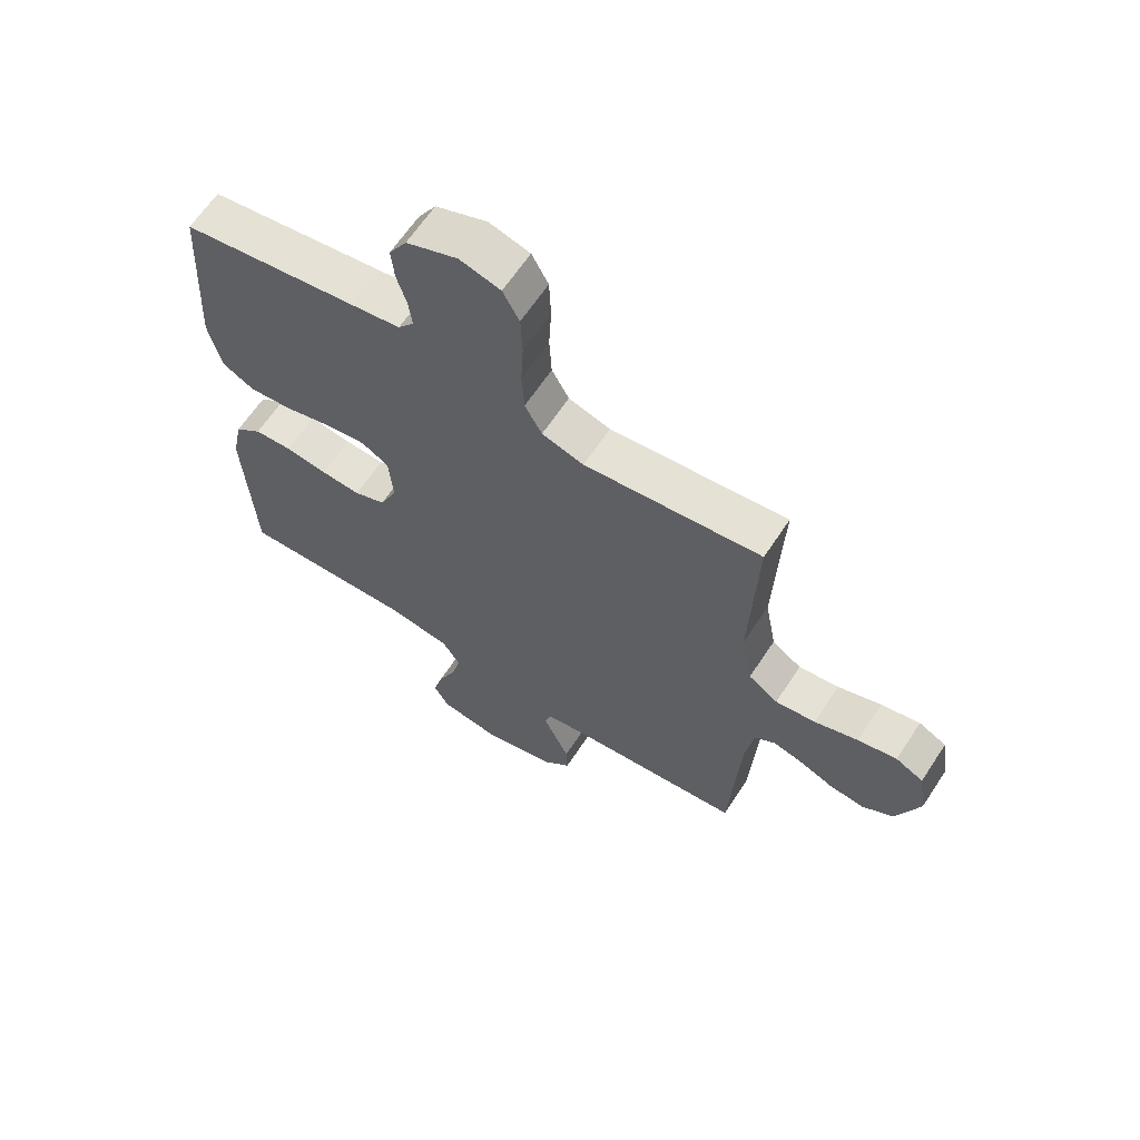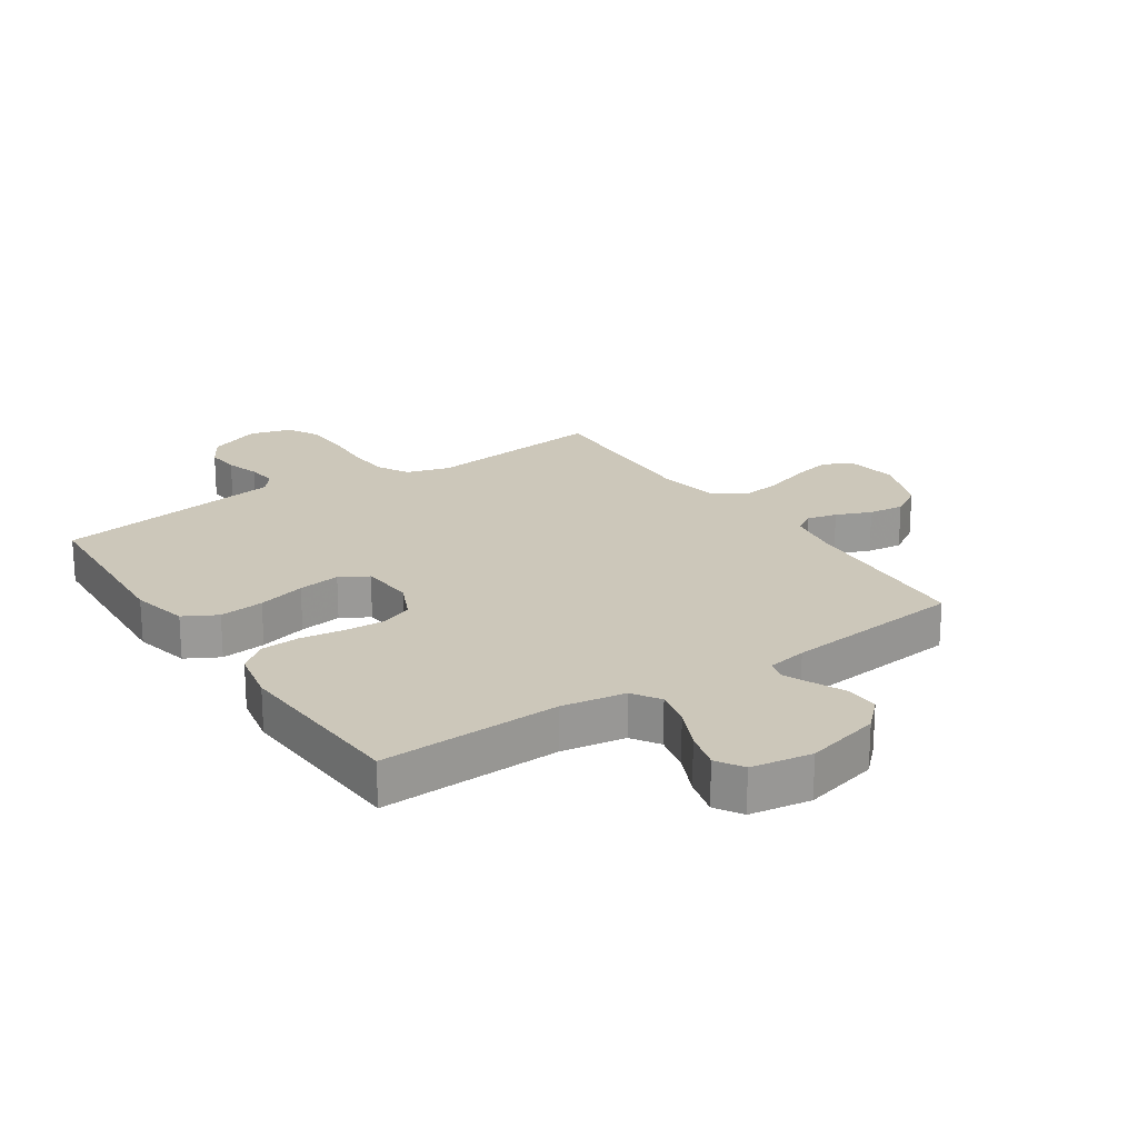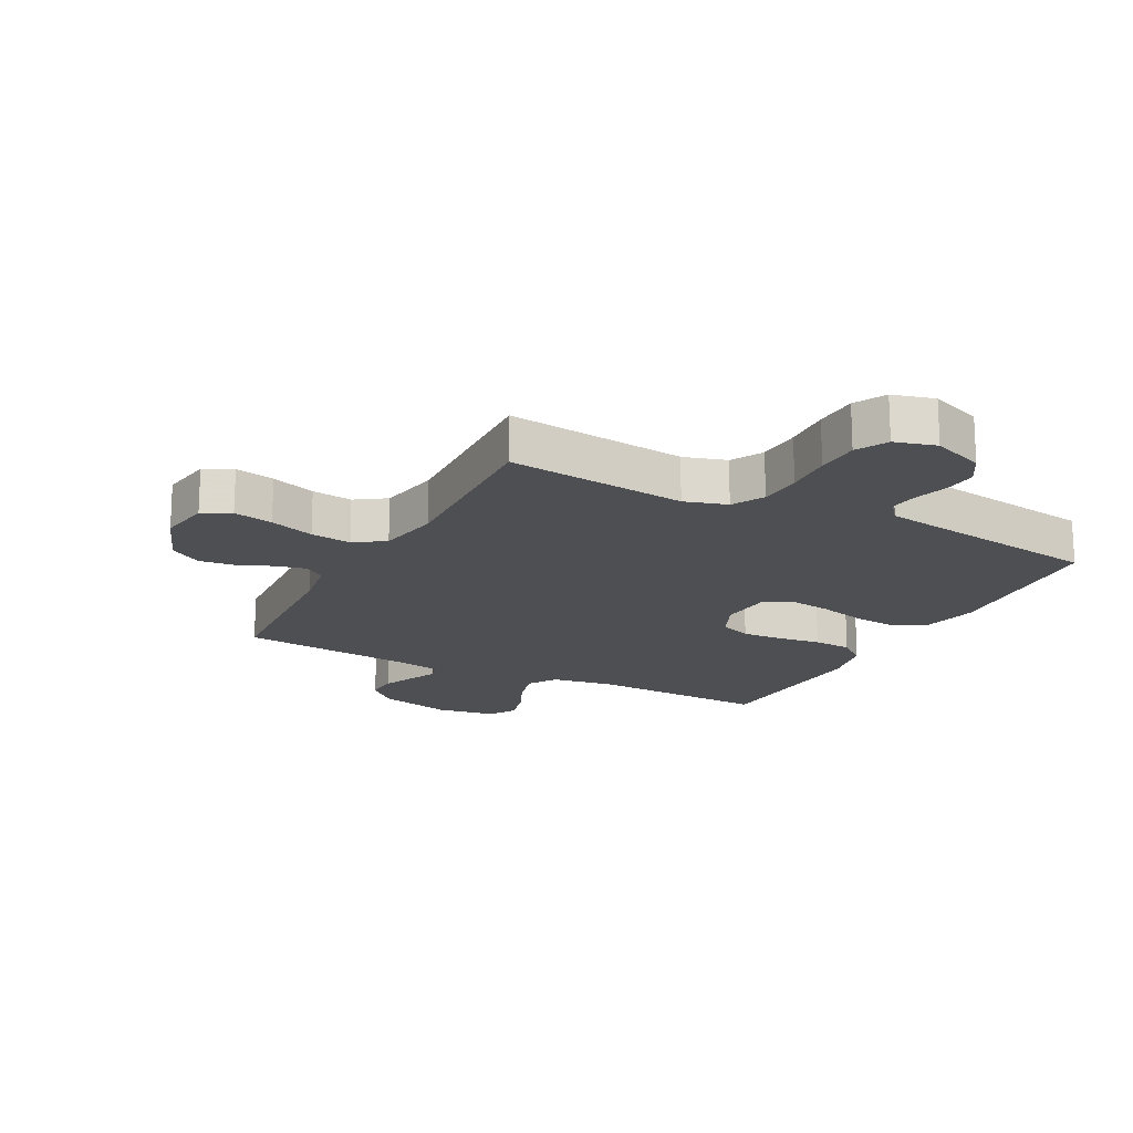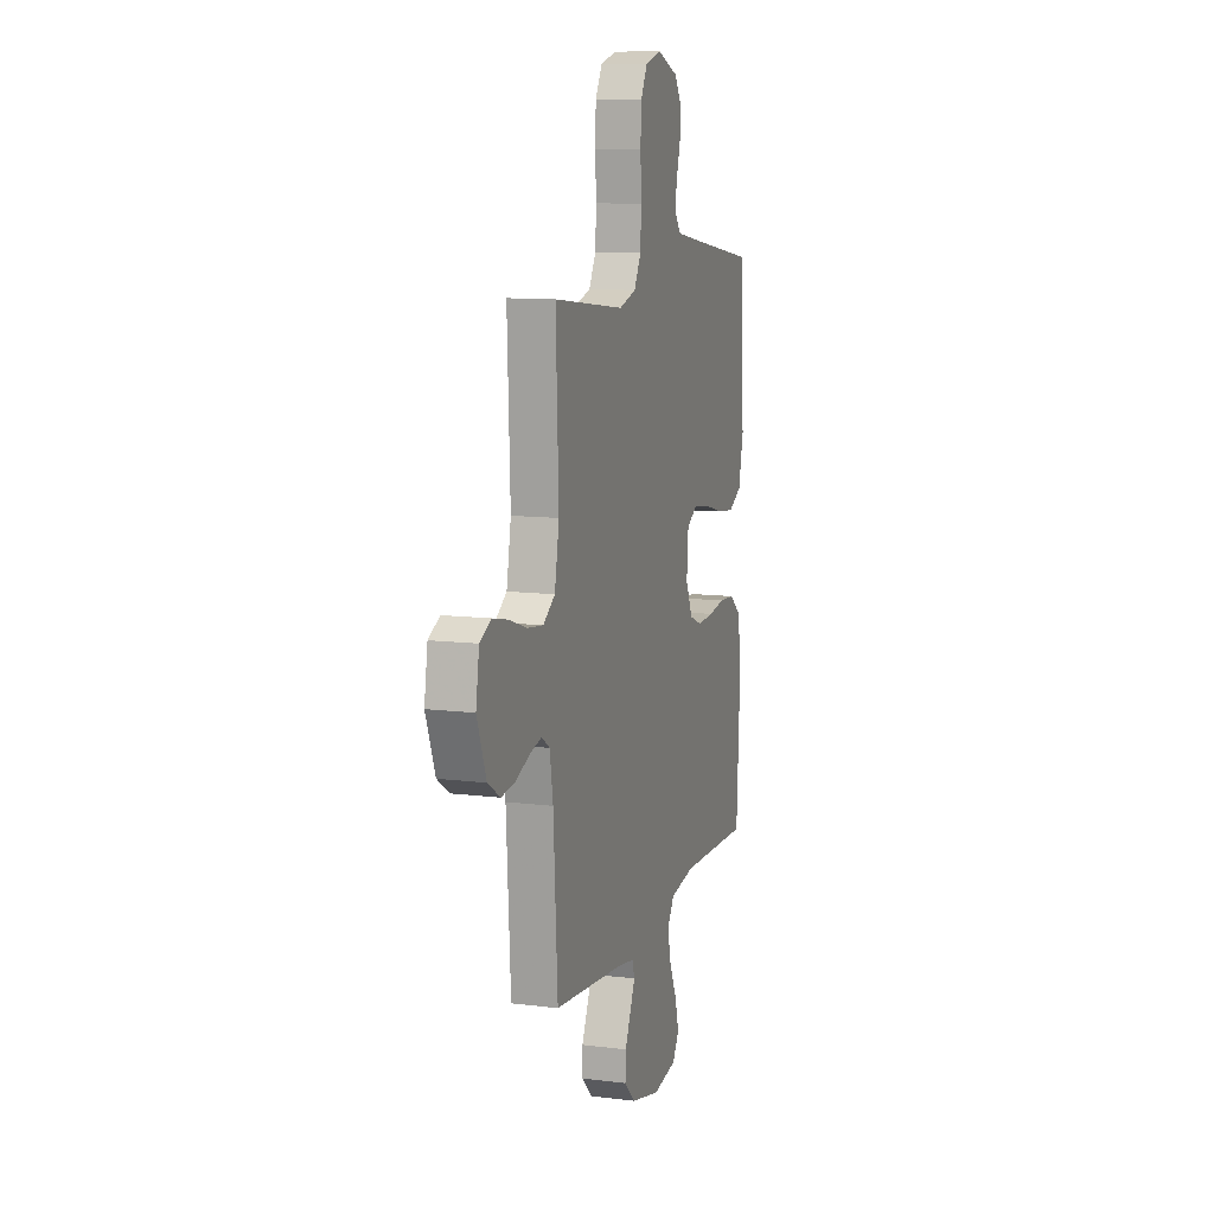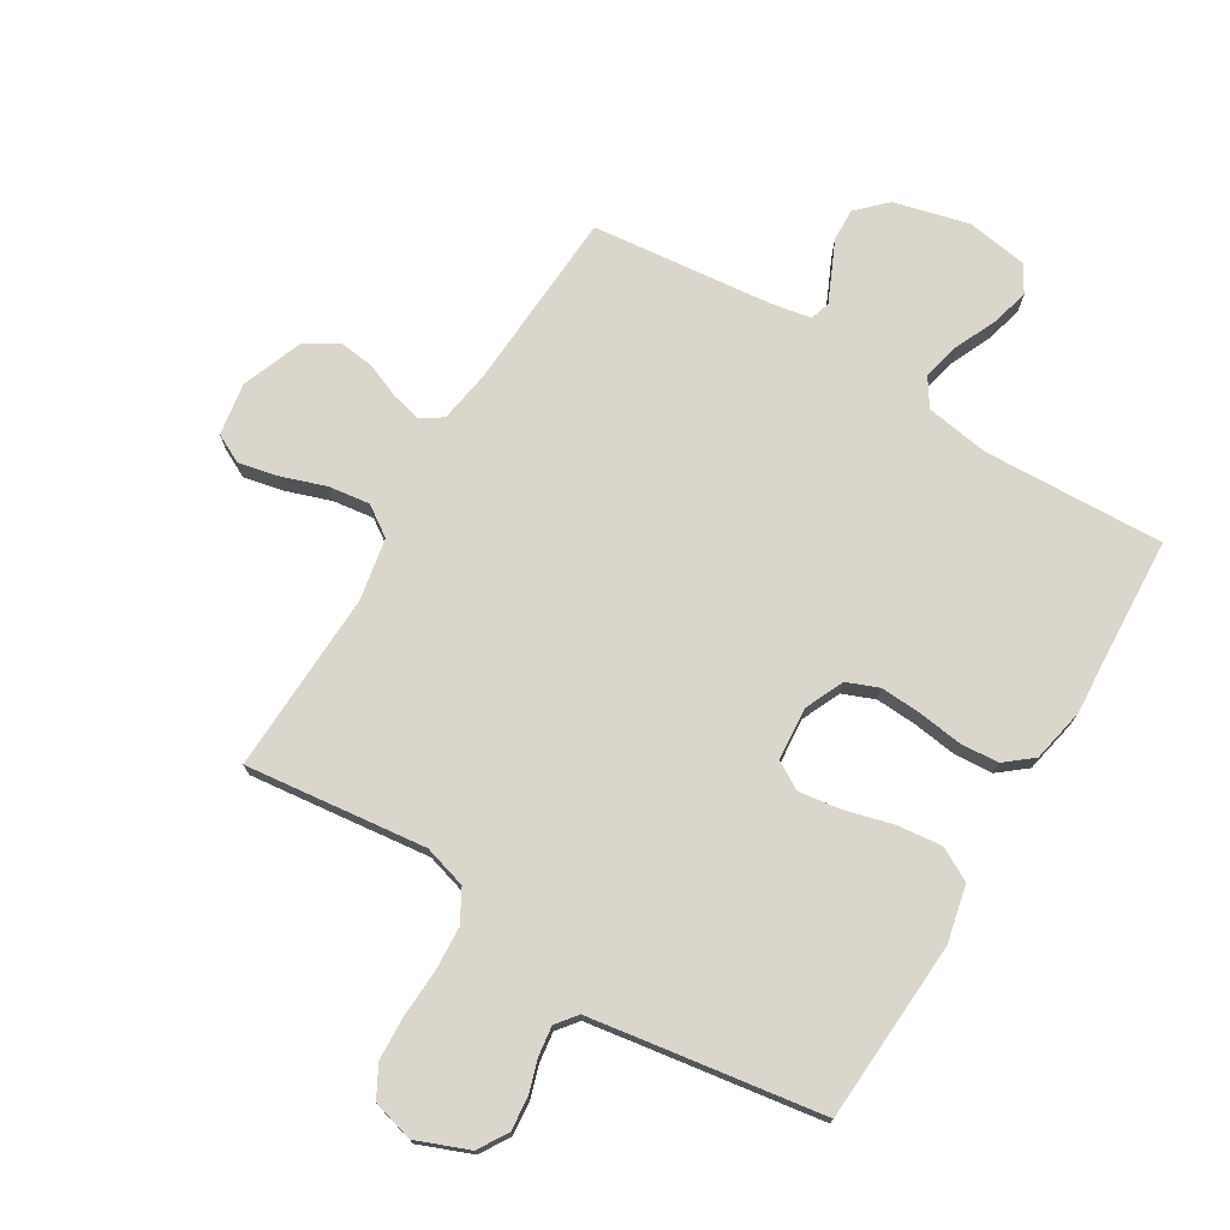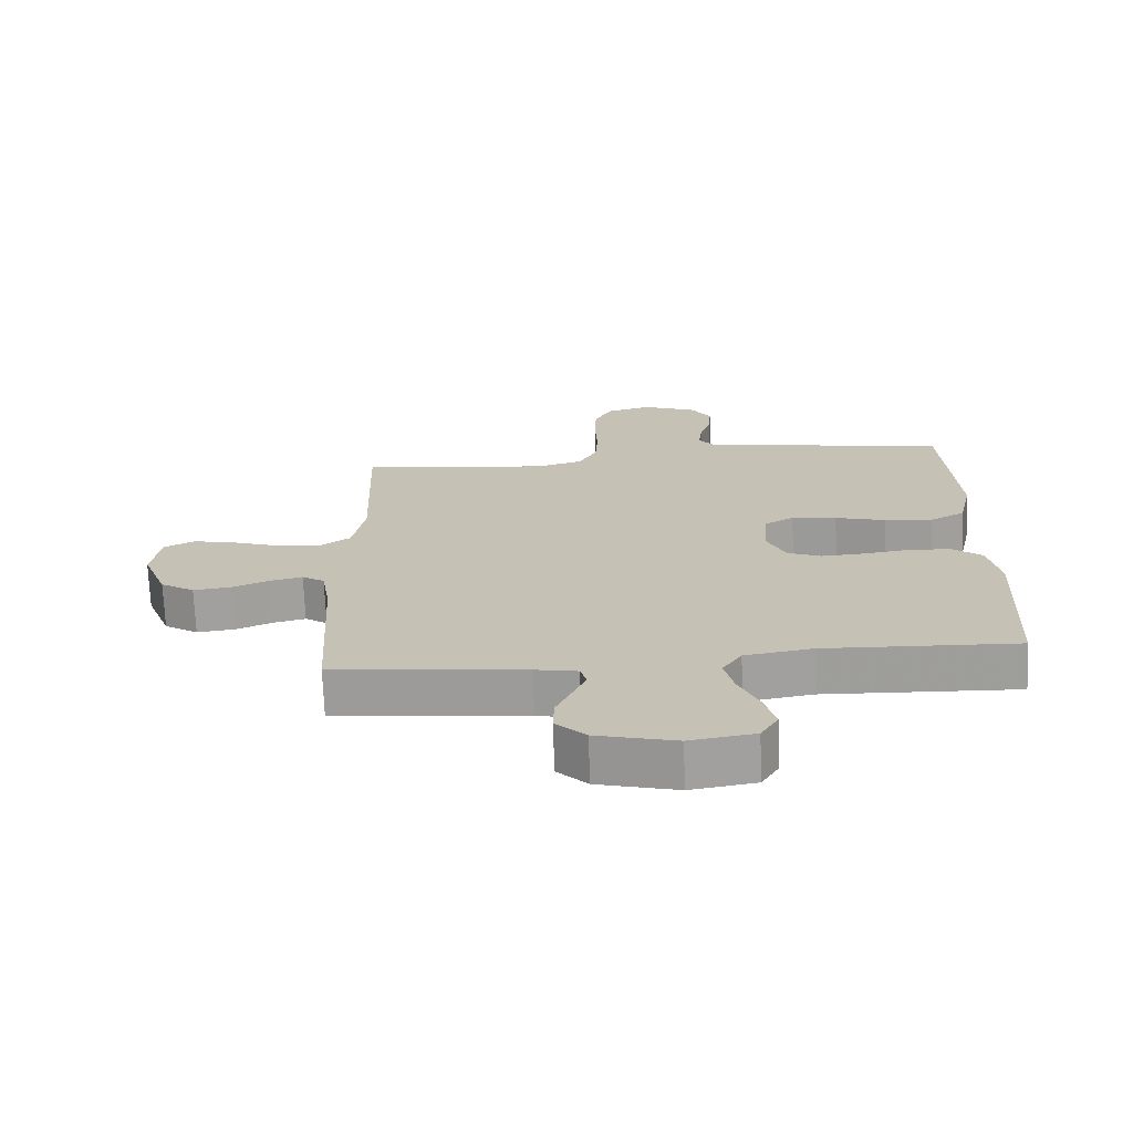
<metadata>
{"format":"obj","ext":"obj","renderer":"f3d","projection":"perspective","resolution":1024,"background":"white","views":[{"elev":63.8,"azim":-146.7,"up":"+Z"},{"elev":21.4,"azim":146.1,"up":"+Y"},{"elev":-17.8,"azim":-27.6,"up":"+Y"},{"elev":10.7,"azim":-72.7,"up":"+Z"},{"elev":74.0,"azim":31.0,"up":"+Y"},{"elev":-71.1,"azim":2.3,"up":"+Z"}]}
</metadata>
<code>
v -0.5 0.07 0.5
v -0.2 0.07 0.466
v -0.129 0.07 0.487
v -0.1 0.07 0.54
v -0.096 0.07 0.612
v -0.1 0.07 0.691
v -0.097 0.07 0.763
v -0.069 0.07 0.815
v 0 0.07 0.834
v 0.087 0.07 0.8
v 0.117 0.07 0.751
v 0.112 0.07 0.696
v 0.095 0.07 0.64
v 0.089 0.07 0.592
v 0.116 0.07 0.558
v 0.2 0.07 0.545
v 0.5 0.07 0.5
v 0.518 0.07 0.2
v 0.497 0.07 0.106
v 0.442 0.07 0.076
v 0.368 0.07 0.084
v 0.289 0.07 0.105
v 0.219 0.07 0.115
v 0.173 0.07 0.088
v 0.166 0.07 0
v 0.195 0.07 -0.064
v 0.248 0.07 -0.085
v 0.316 0.07 -0.081
v 0.388 0.07 -0.071
v 0.452 0.07 -0.075
v 0.498 0.07 -0.112
v 0.516 0.07 -0.2
v 0.5 0.07 -0.5
v 0.2 0.07 -0.489
v 0.095 0.07 -0.506
v 0.065 0.07 -0.552
v 0.08 0.07 -0.615
v 0.111 0.07 -0.683
v 0.128 0.07 -0.746
v 0.101 0.07 -0.791
v 0 0.07 -0.807
v -0.124 0.07 -0.776
v -0.171 0.07 -0.73
v -0.169 0.07 -0.676
v -0.145 0.07 -0.623
v -0.124 0.07 -0.576
v -0.134 0.07 -0.543
v -0.2 0.07 -0.531
v -0.5 0.07 -0.5
v -0.518 0.07 -0.2
v -0.532 0.07 -0.114
v -0.567 0.07 -0.091
v -0.617 0.07 -0.103
v -0.675 0.07 -0.127
v -0.734 0.07 -0.134
v -0.787 0.07 -0.101
v -0.826 0.07 0
v -0.812 0.07 0.087
v -0.765 0.07 0.111
v -0.699 0.07 0.097
v -0.625 0.07 0.072
v -0.557 0.07 0.063
v -0.507 0.07 0.097
v -0.488 0.07 0.2
v -0.5 0 0.5
v -0.2 0 0.466
v -0.129 0 0.487
v -0.1 0 0.54
v -0.096 0 0.612
v -0.1 0 0.691
v -0.097 0 0.763
v -0.069 0 0.815
v 0 0 0.834
v 0.087 0 0.8
v 0.117 0 0.751
v 0.112 0 0.696
v 0.095 0 0.64
v 0.089 0 0.592
v 0.116 0 0.558
v 0.2 0 0.545
v 0.5 0 0.5
v 0.518 0 0.2
v 0.497 0 0.106
v 0.442 0 0.076
v 0.368 0 0.084
v 0.289 0 0.105
v 0.219 0 0.115
v 0.173 0 0.088
v 0.166 0 0
v 0.195 0 -0.064
v 0.248 0 -0.085
v 0.316 0 -0.081
v 0.388 0 -0.071
v 0.452 0 -0.075
v 0.498 0 -0.112
v 0.516 0 -0.2
v 0.5 0 -0.5
v 0.2 0 -0.489
v 0.095 0 -0.506
v 0.065 0 -0.552
v 0.08 0 -0.615
v 0.111 0 -0.683
v 0.128 0 -0.746
v 0.101 0 -0.791
v 0 0 -0.807
v -0.124 0 -0.776
v -0.171 0 -0.73
v -0.169 0 -0.676
v -0.145 0 -0.623
v -0.124 0 -0.576
v -0.134 0 -0.543
v -0.2 0 -0.531
v -0.5 0 -0.5
v -0.518 0 -0.2
v -0.532 0 -0.114
v -0.567 0 -0.091
v -0.617 0 -0.103
v -0.675 0 -0.127
v -0.734 0 -0.134
v -0.787 0 -0.101
v -0.826 0 0
v -0.812 0 0.087
v -0.765 0 0.111
v -0.699 0 0.097
v -0.625 0 0.072
v -0.557 0 0.063
v -0.507 0 0.097
v -0.488 0 0.2
f 59 60 61
f 58 59 61
f 57 58 61
f 56 57 61
f 55 56 61
f 54 55 61
f 53 54 61
f 52 53 61 62
f 51 52 62 63
f 48 49 50
f 51 63 64
f 50 51 64
f 48 50 64
f 47 48 64
f 43 44 45
f 42 43 45
f 41 42 45
f 40 41 45
f 39 40 45
f 38 39 45
f 37 38 45
f 36 37 45 46
f 35 36 46 47
f 32 33 34
f 31 32 34
f 30 31 34
f 29 30 34
f 28 29 34
f 34 35 47
f 28 34 47
f 27 28 47
f 20 21 22
f 19 20 22
f 18 19 22
f 17 18 22
f 16 17 22
f 15 16 22 23
f 14 15 23 24
f 11 12 13
f 10 11 13
f 9 10 13
f 8 9 13
f 7 8 13
f 6 7 13
f 5 6 13
f 4 5 13 14
f 14 24 25
f 4 14 25
f 3 4 25
f 64 1 2
f 26 27 47 64
f 25 26 64
f 3 25 64
f 2 3 64
f 125 124 123
f 125 123 122
f 125 122 121
f 125 121 120
f 125 120 119
f 125 119 118
f 125 118 117
f 126 125 117 116
f 127 126 116 115
f 114 113 112
f 128 127 115
f 128 115 114
f 128 114 112
f 128 112 111
f 109 108 107
f 109 107 106
f 109 106 105
f 109 105 104
f 109 104 103
f 109 103 102
f 109 102 101
f 110 109 101 100
f 111 110 100 99
f 98 97 96
f 98 96 95
f 98 95 94
f 98 94 93
f 98 93 92
f 111 99 98
f 111 98 92
f 111 92 91
f 86 85 84
f 86 84 83
f 86 83 82
f 86 82 81
f 86 81 80
f 87 86 80 79
f 88 87 79 78
f 77 76 75
f 77 75 74
f 77 74 73
f 77 73 72
f 77 72 71
f 77 71 70
f 77 70 69
f 78 77 69 68
f 89 88 78
f 89 78 68
f 89 68 67
f 66 65 128
f 128 111 91 90
f 128 90 89
f 128 89 67
f 128 67 66
f 1 65 66 2
f 2 66 67 3
f 3 67 68 4
f 4 68 69 5
f 5 69 70 6
f 6 70 71 7
f 7 71 72 8
f 8 72 73 9
f 9 73 74 10
f 10 74 75 11
f 11 75 76 12
f 12 76 77 13
f 13 77 78 14
f 14 78 79 15
f 15 79 80 16
f 16 80 81 17
f 17 81 82 18
f 18 82 83 19
f 19 83 84 20
f 20 84 85 21
f 21 85 86 22
f 22 86 87 23
f 23 87 88 24
f 24 88 89 25
f 25 89 90 26
f 26 90 91 27
f 27 91 92 28
f 28 92 93 29
f 29 93 94 30
f 30 94 95 31
f 31 95 96 32
f 32 96 97 33
f 33 97 98 34
f 34 98 99 35
f 35 99 100 36
f 36 100 101 37
f 37 101 102 38
f 38 102 103 39
f 39 103 104 40
f 40 104 105 41
f 41 105 106 42
f 42 106 107 43
f 43 107 108 44
f 44 108 109 45
f 45 109 110 46
f 46 110 111 47
f 47 111 112 48
f 48 112 113 49
f 49 113 114 50
f 50 114 115 51
f 51 115 116 52
f 52 116 117 53
f 53 117 118 54
f 54 118 119 55
f 55 119 120 56
f 56 120 121 57
f 57 121 122 58
f 58 122 123 59
f 59 123 124 60
f 60 124 125 61
f 61 125 126 62
f 62 126 127 63
f 63 127 128 64
f 64 128 65 1

</code>
